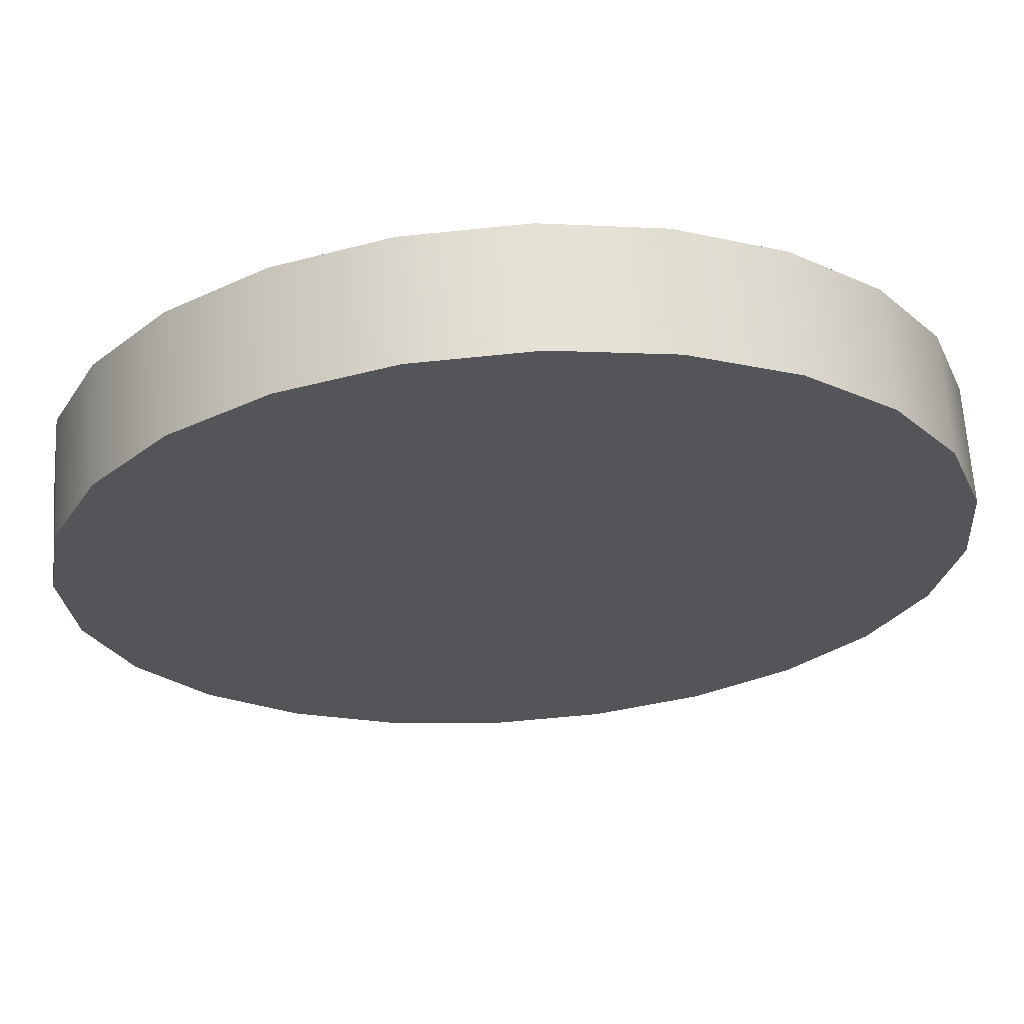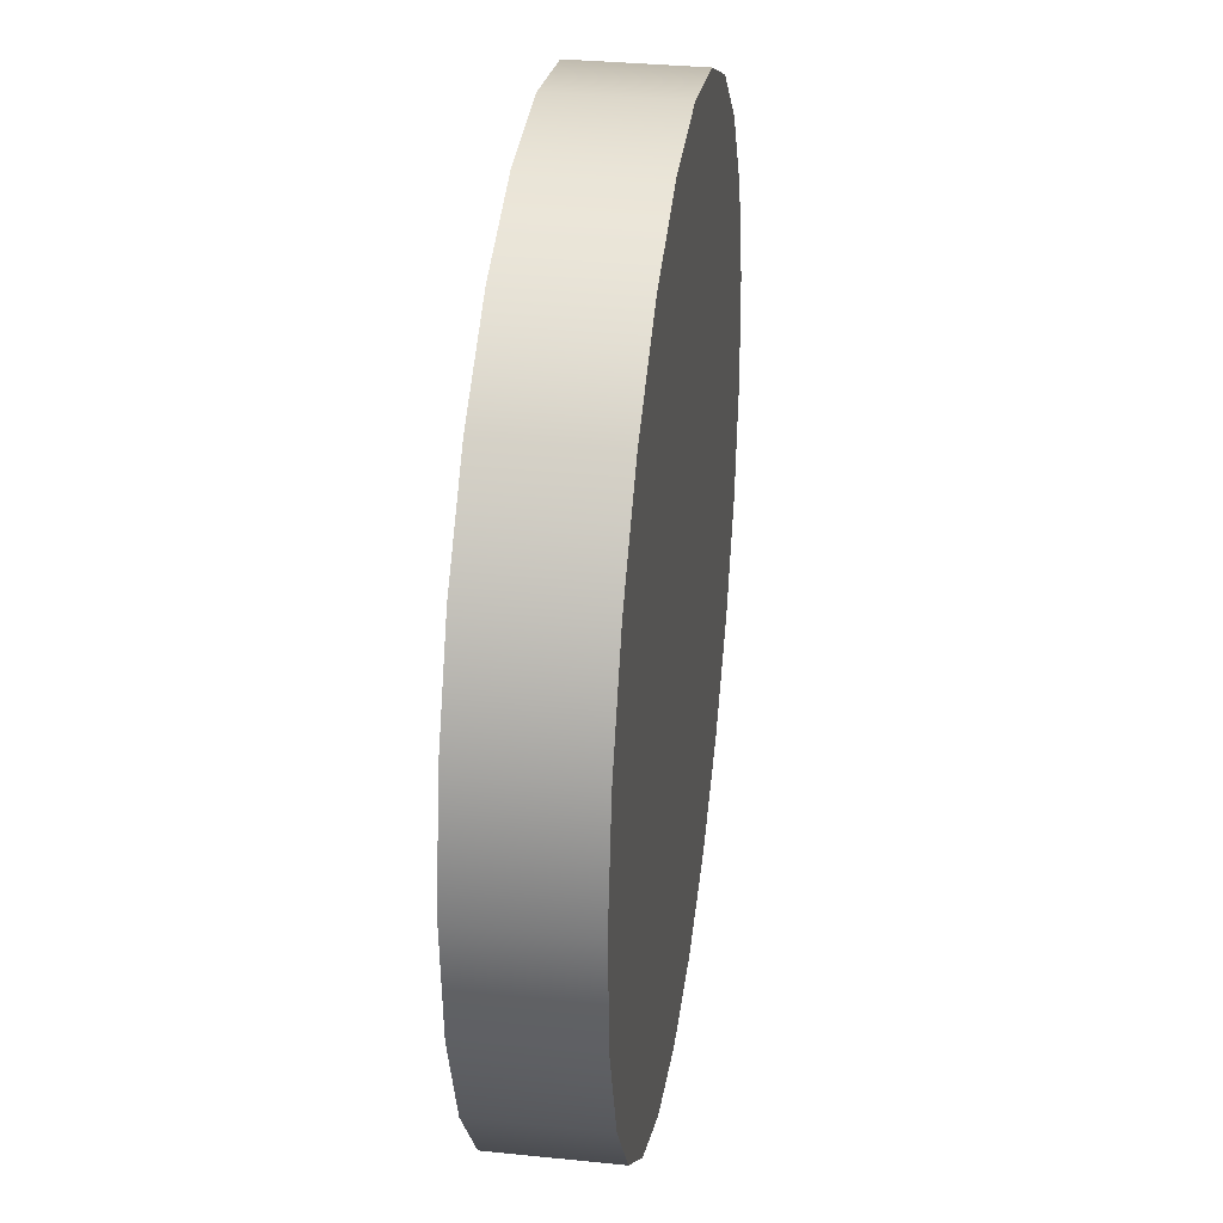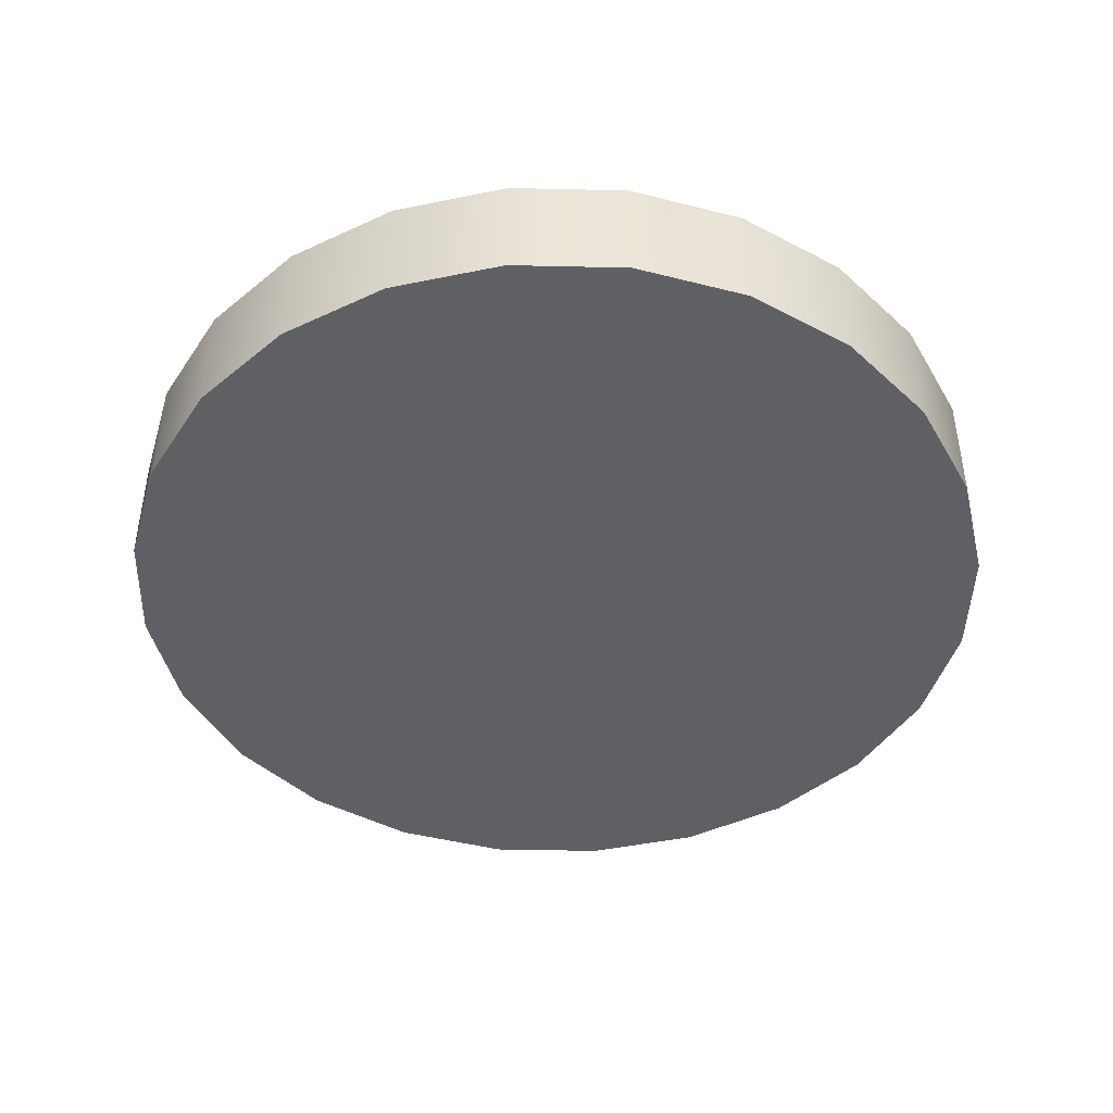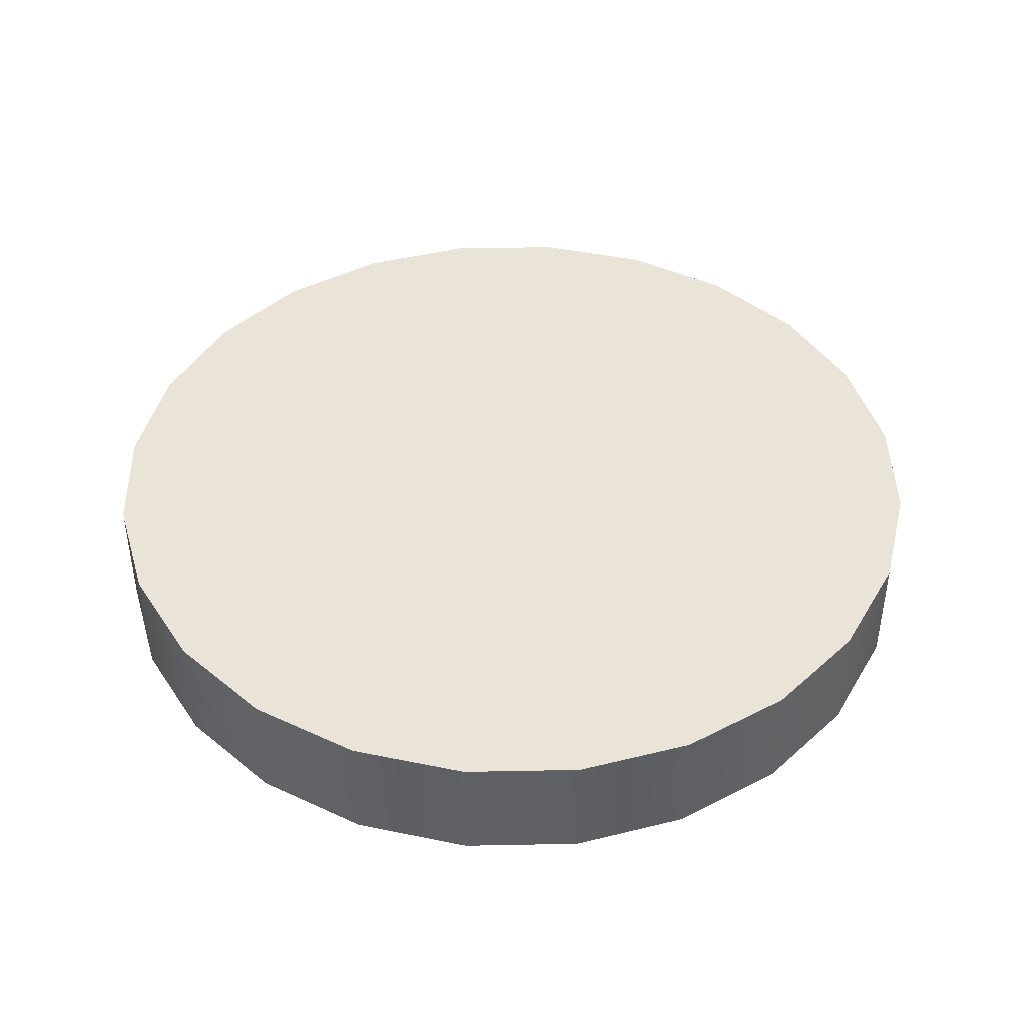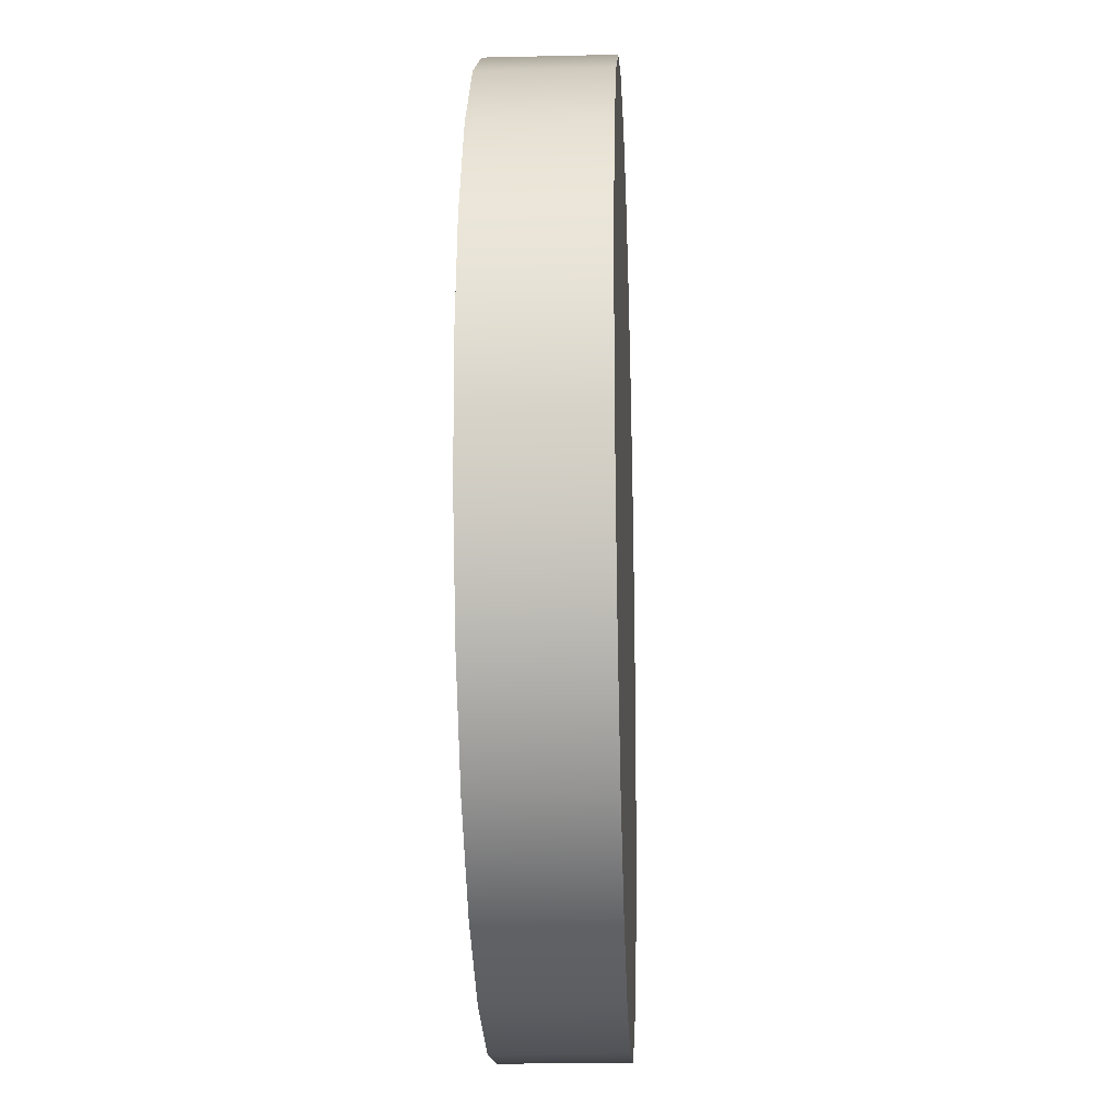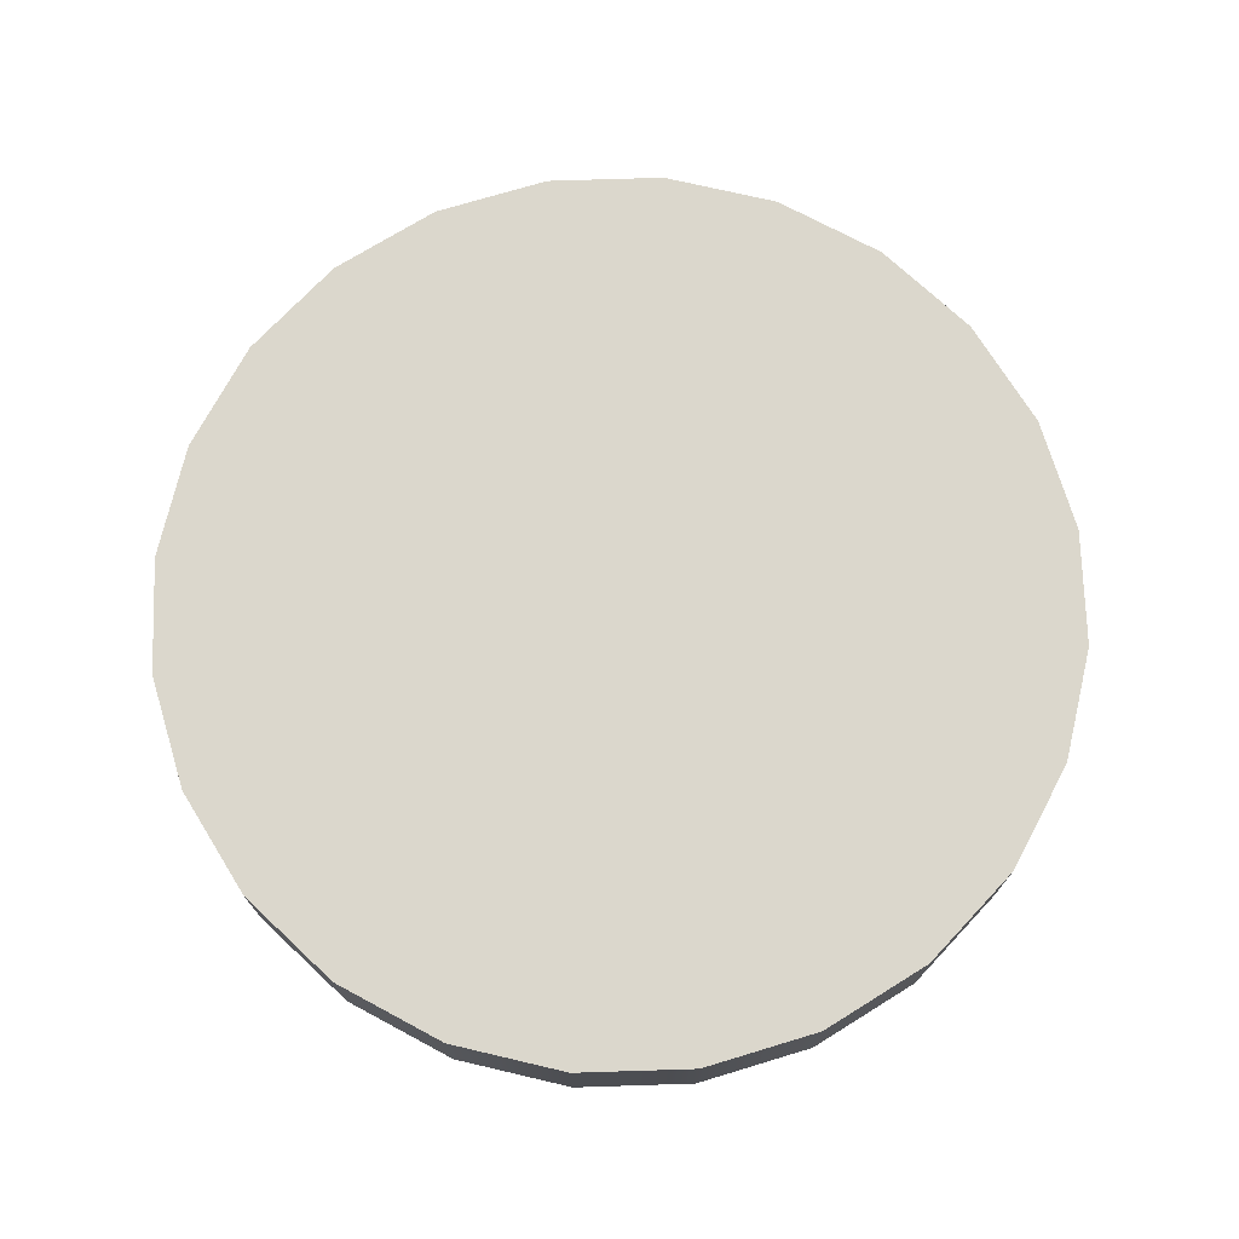
<metadata>
{"format":"obj","ext":"obj","renderer":"f3d","projection":"perspective","resolution":1024,"background":"white","views":[{"elev":65.6,"azim":-3.7,"up":"+Z"},{"elev":33.2,"azim":-82.0,"up":"+Z"},{"elev":-44.7,"azim":83.9,"up":"+Y"},{"elev":43.3,"azim":114.1,"up":"+Y"},{"elev":-18.9,"azim":-87.5,"up":"+Z"},{"elev":73.3,"azim":-126.4,"up":"+Y"}]}
</metadata>
<code>
g Mesh1 Model
v 237.6 8.458 -235.9
v 242 8.458 -212.5
v 252.2 8.458 -190.9
v 267.7 8.458 -172.7
v 287.3 8.458 -159.2
v 309.8 8.458 -151.2
v 333.6 8.458 -149.3
v 357 8.458 -153.6
v 378.6 8.458 -163.8
v 396.8 8.458 -179.3
v 410.3 8.458 -198.9
v 418.3 8.458 -221.4
v 420.2 8.458 -245.2
v 415.9 8.458 -268.7
v 405.6 8.458 -290.2
v 390.2 8.458 -308.4
v 370.5 8.458 -321.9
v 348.1 8.458 -329.9
v 324.3 8.458 -331.8
v 300.8 8.458 -327.5
v 279.3 8.458 -317.3
v 261.1 8.458 -301.8
v 247.5 8.458 -282.2
v 239.5 8.458 -259.7
f 1 2 3 4 5 6 7 8 9 10 11 12 13 14 15 16 17 18 19 20 21 22 23 24
v 237.6 -16.1 -235.9
v 242 -16.1 -212.5
f 2 1 25 26
v 239.5 -16.1 -259.7
f 1 24 27 25
v 247.5 -16.1 -282.2
f 24 23 28 27
v 261.1 -16.1 -301.8
f 23 22 29 28
v 279.3 -16.1 -317.3
f 22 21 30 29
v 300.8 -16.1 -327.5
f 21 20 31 30
v 324.3 -16.1 -331.8
f 20 19 32 31
v 348.1 -16.1 -329.9
f 19 18 33 32
v 370.5 -16.1 -321.9
f 18 17 34 33
v 390.2 -16.1 -308.4
f 17 16 35 34
v 405.6 -16.1 -290.2
f 16 15 36 35
v 415.9 -16.1 -268.7
f 15 14 37 36
v 420.2 -16.1 -245.2
f 14 13 38 37
v 418.3 -16.1 -221.4
f 13 12 39 38
v 410.3 -16.1 -198.9
f 12 11 40 39
v 396.8 -16.1 -179.3
f 11 10 41 40
v 378.6 -16.1 -163.8
f 10 9 42 41
v 357 -16.1 -153.6
f 9 8 43 42
v 333.6 -16.1 -149.3
f 8 7 44 43
v 309.8 -16.1 -151.2
f 7 6 45 44
v 287.3 -16.1 -159.2
f 6 5 46 45
v 267.7 -16.1 -172.7
f 5 4 47 46
v 252.2 -16.1 -190.9
f 4 3 48 47
f 3 2 26 48
f 26 25 27 28 29 30 31 32 33 34 35 36 37 38 39 40 41 42 43 44 45 46 47 48

</code>
